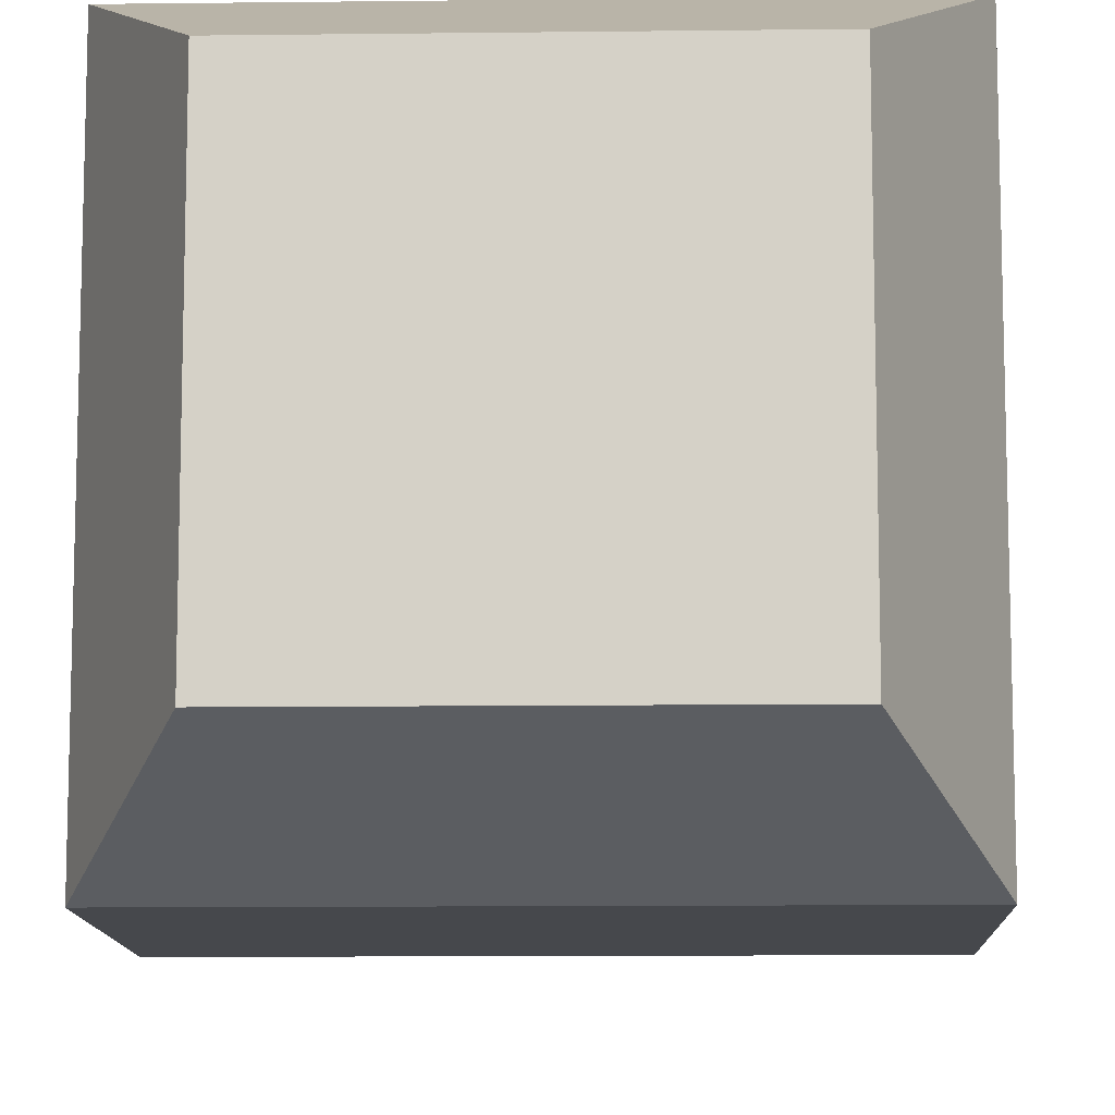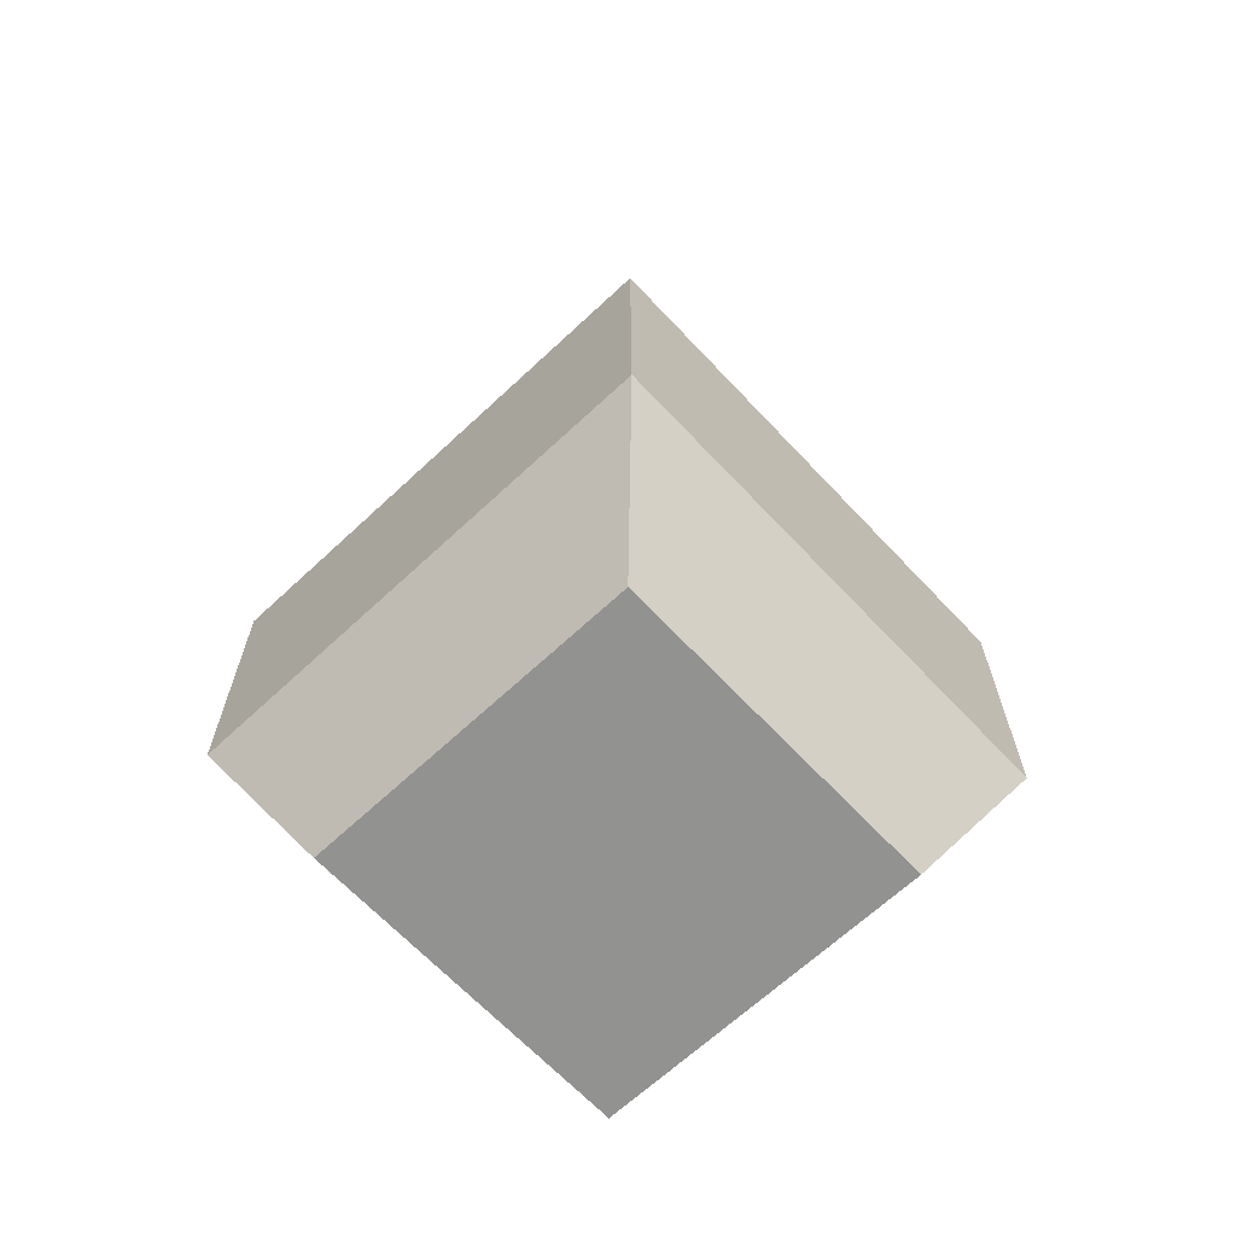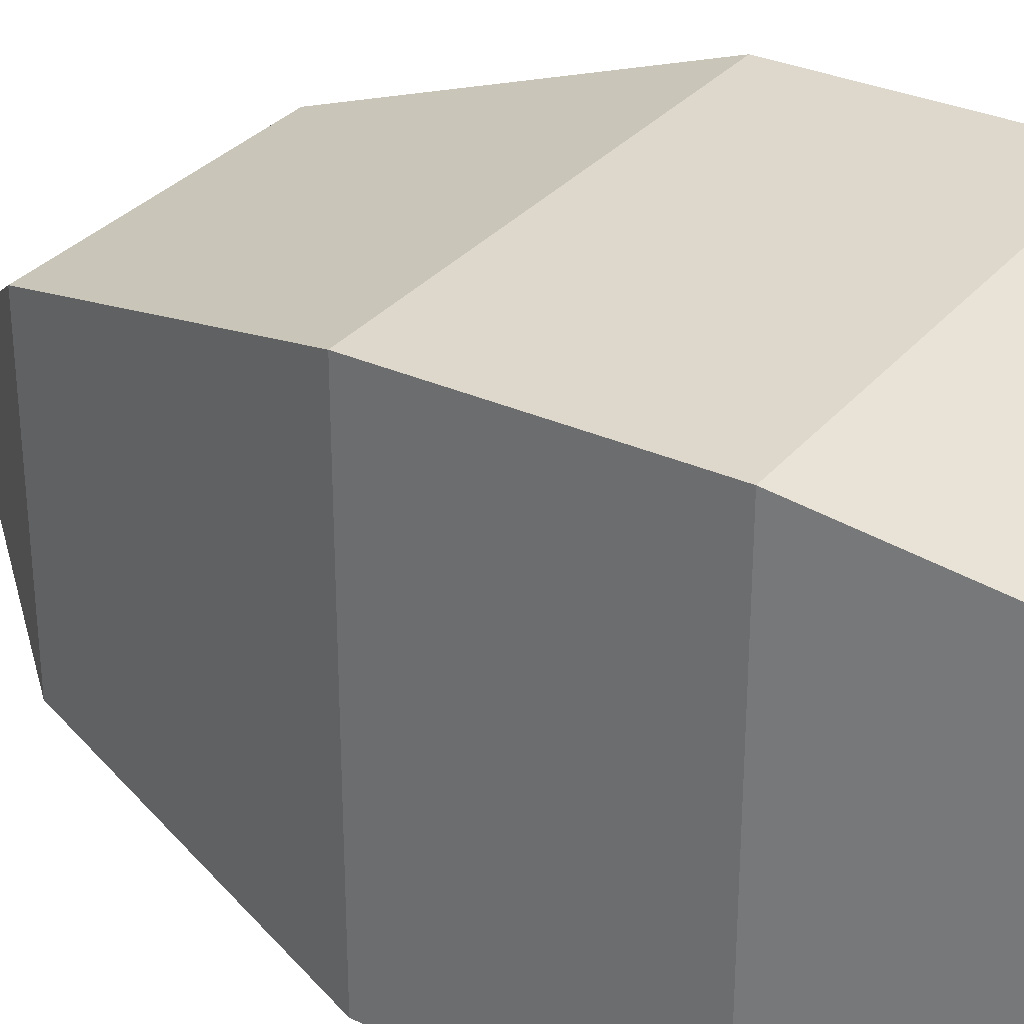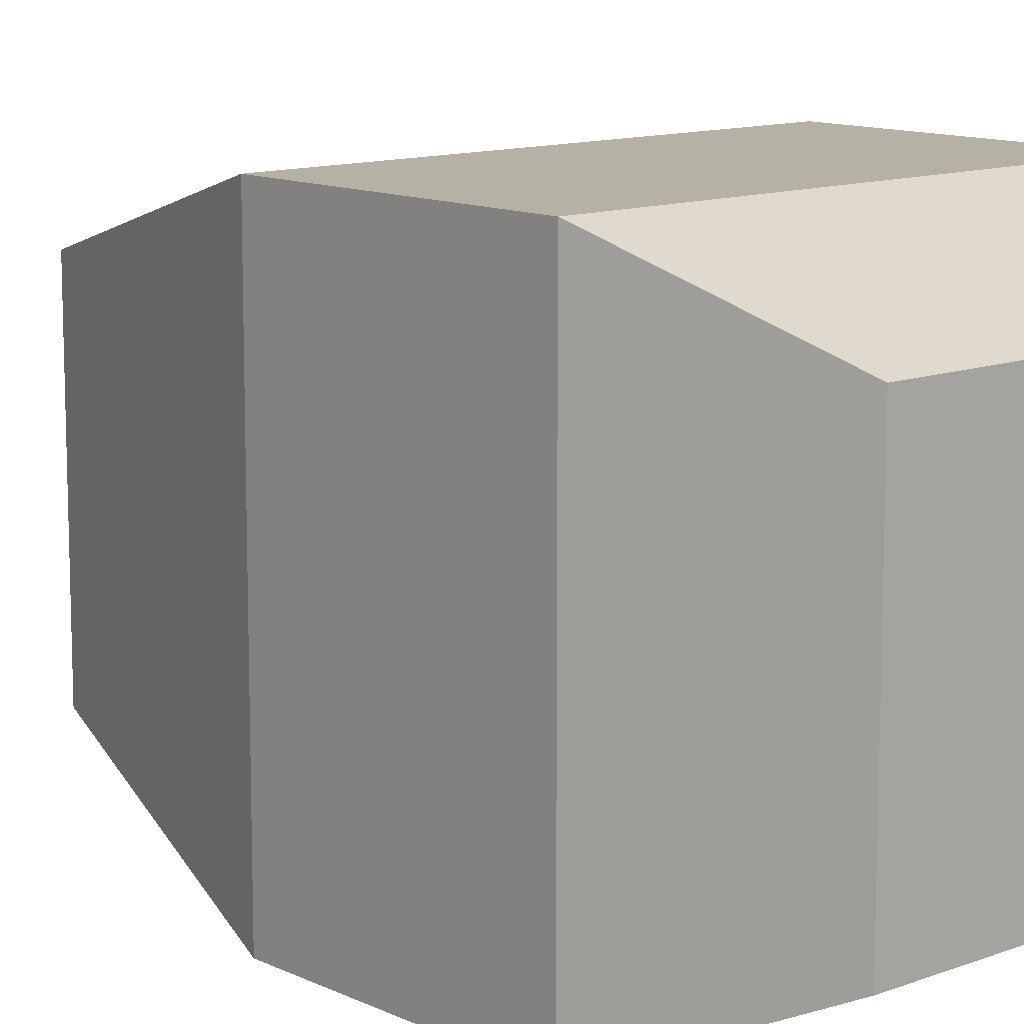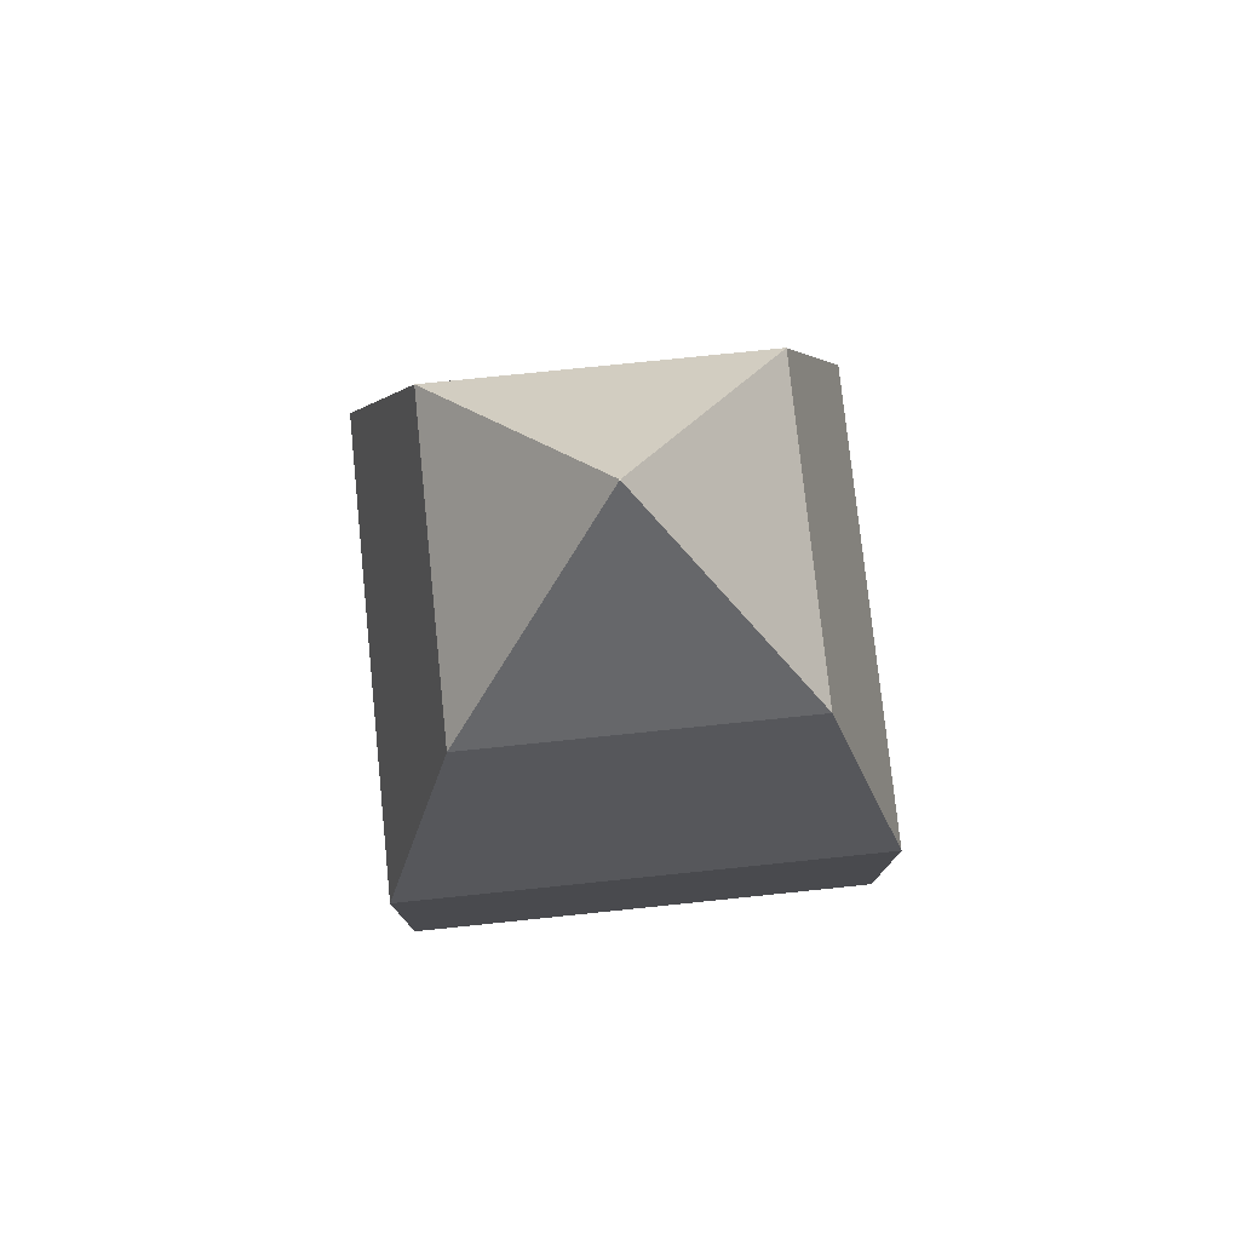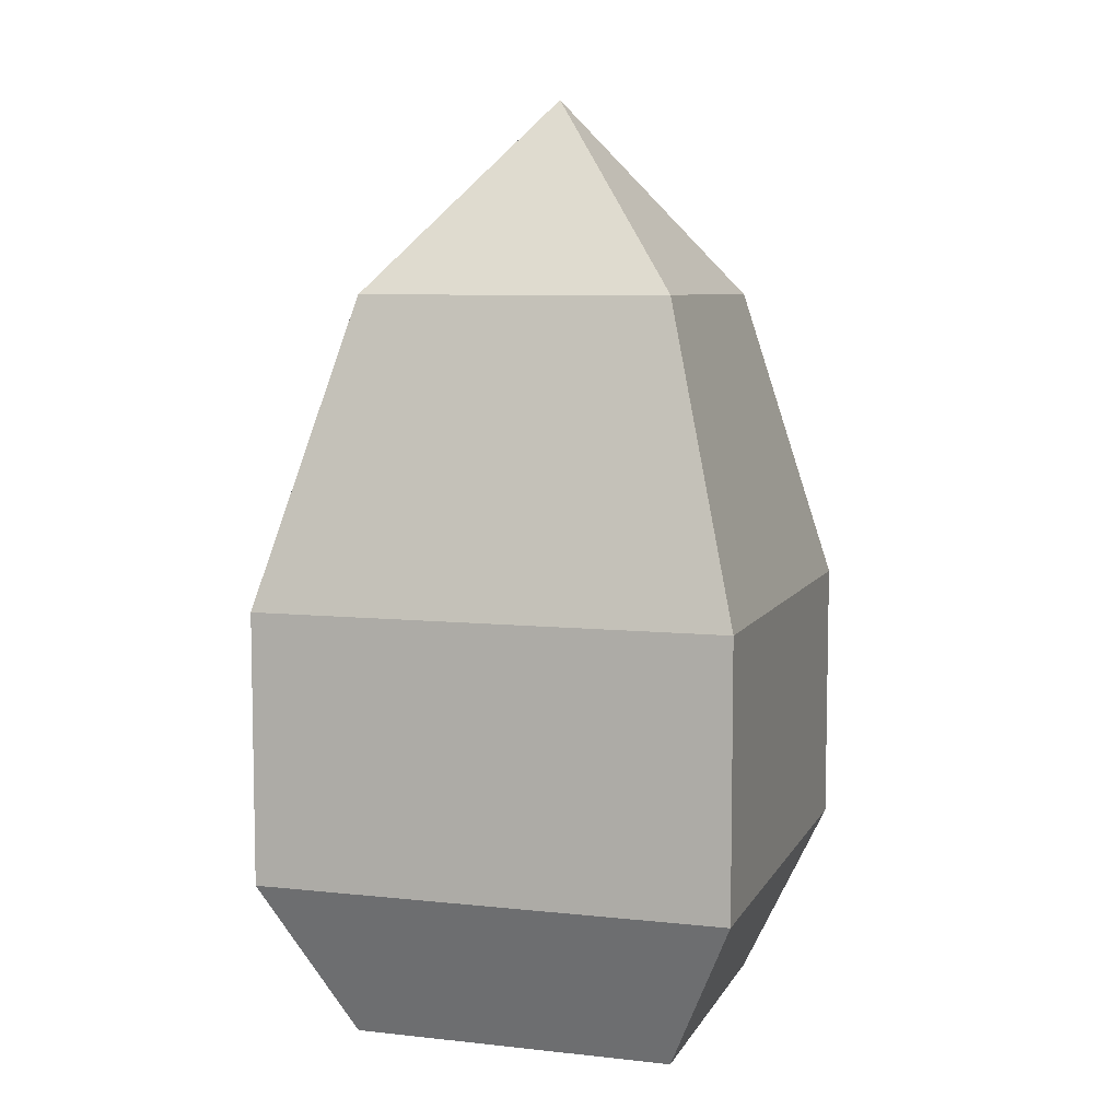
<metadata>
{"format":"obj","ext":"obj","renderer":"f3d","projection":"perspective","resolution":1024,"background":"white","views":[{"elev":-11.3,"azim":1.7,"up":"+Z"},{"elev":-66.2,"azim":-136.8,"up":"+Y"},{"elev":31.4,"azim":-57.4,"up":"+Z"},{"elev":11.9,"azim":-41.8,"up":"+Z"},{"elev":77.1,"azim":84.1,"up":"+Y"},{"elev":7.1,"azim":17.4,"up":"+Y"}]}
</metadata>
<code>
g Caltrop_06_default1
v -489.2 0.5132 -206.2
v -472.8 0.5132 -206.2
v -493 8.79 -210
v -469 8.79 -210
v -493 8.79 -186
v -469 8.79 -186
v -489.2 0.5132 -189.8
v -472.8 0.5132 -189.8
v -493 22.44 -210
v -469 22.44 -210
v -469 22.44 -186
v -493 22.44 -186
v -488.9 37.77 -205.9
v -473.1 37.77 -205.9
v -473.1 37.77 -190.1
v -488.9 37.77 -190.1
v -481 47.54 -198
v -481 47.54 -198
v -481 47.54 -198
v -481 47.54 -198
g Caltrop_06_group132 Caltrop_06_pCube162 Caltrop_06_polySurface1 group319
f 1 3 4 2
f 17 20 19 18
f 5 7 8 6
f 7 1 2 8
f 2 4 6 8
f 7 5 3 1
f 3 9 10 4
f 4 10 11 6
f 6 11 12 5
f 5 12 9 3
f 9 13 14 10
f 10 14 15 11
f 11 15 16 12
f 12 16 13 9
f 13 17 18 14
f 14 18 19 15
f 15 19 20 16
f 16 20 17 13
g default
v -489.2 0.5132 -206.2
v -472.8 0.5132 -206.2
v -493 8.79 -210
v -469 8.79 -210
v -493 8.79 -186
v -469 8.79 -186
v -489.2 0.5132 -189.8
v -472.8 0.5132 -189.8
v -493 22.44 -210
v -469 22.44 -210
v -469 22.44 -186
v -493 22.44 -186
v -488.9 37.77 -205.9
v -473.1 37.77 -205.9
v -473.1 37.77 -190.1
v -488.9 37.77 -190.1
v -481 47.54 -198
v -481 47.54 -198
v -481 47.54 -198
v -481 47.54 -198
g Caltrop_06_polySurface1 group319
f 21 23 24 22
f 37 40 39 38
f 25 27 28 26
f 27 21 22 28
f 22 24 26 28
f 27 25 23 21
f 23 29 30 24
f 24 30 31 26
f 26 31 32 25
f 25 32 29 23
f 29 33 34 30
f 30 34 35 31
f 31 35 36 32
f 32 36 33 29
f 33 37 38 34
f 34 38 39 35
f 35 39 40 36
f 36 40 37 33

</code>
